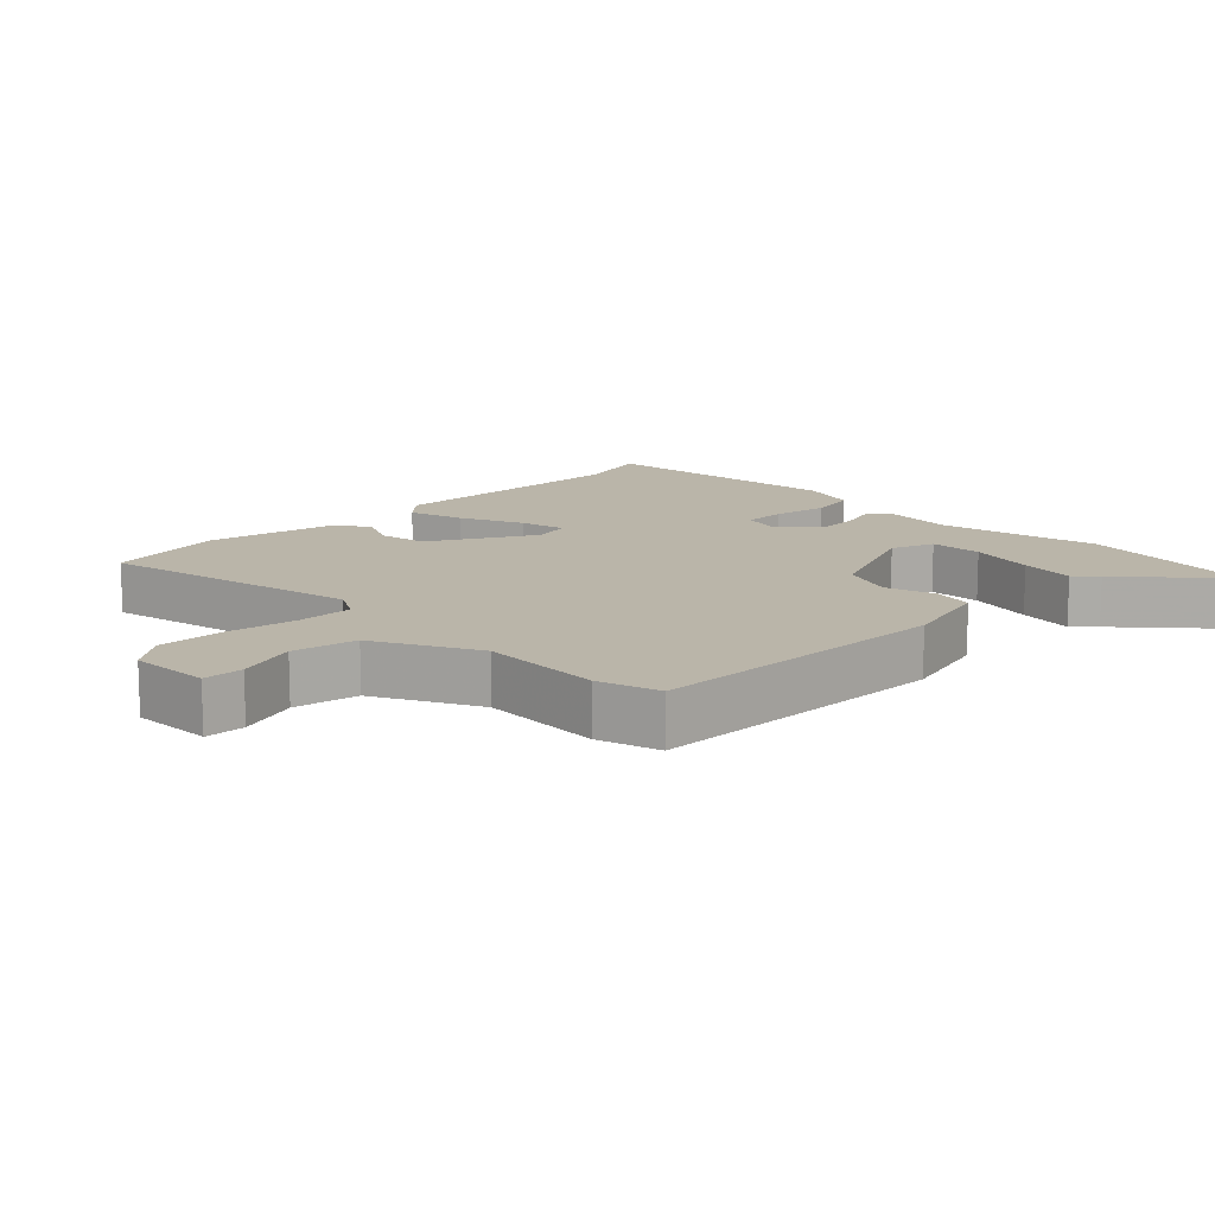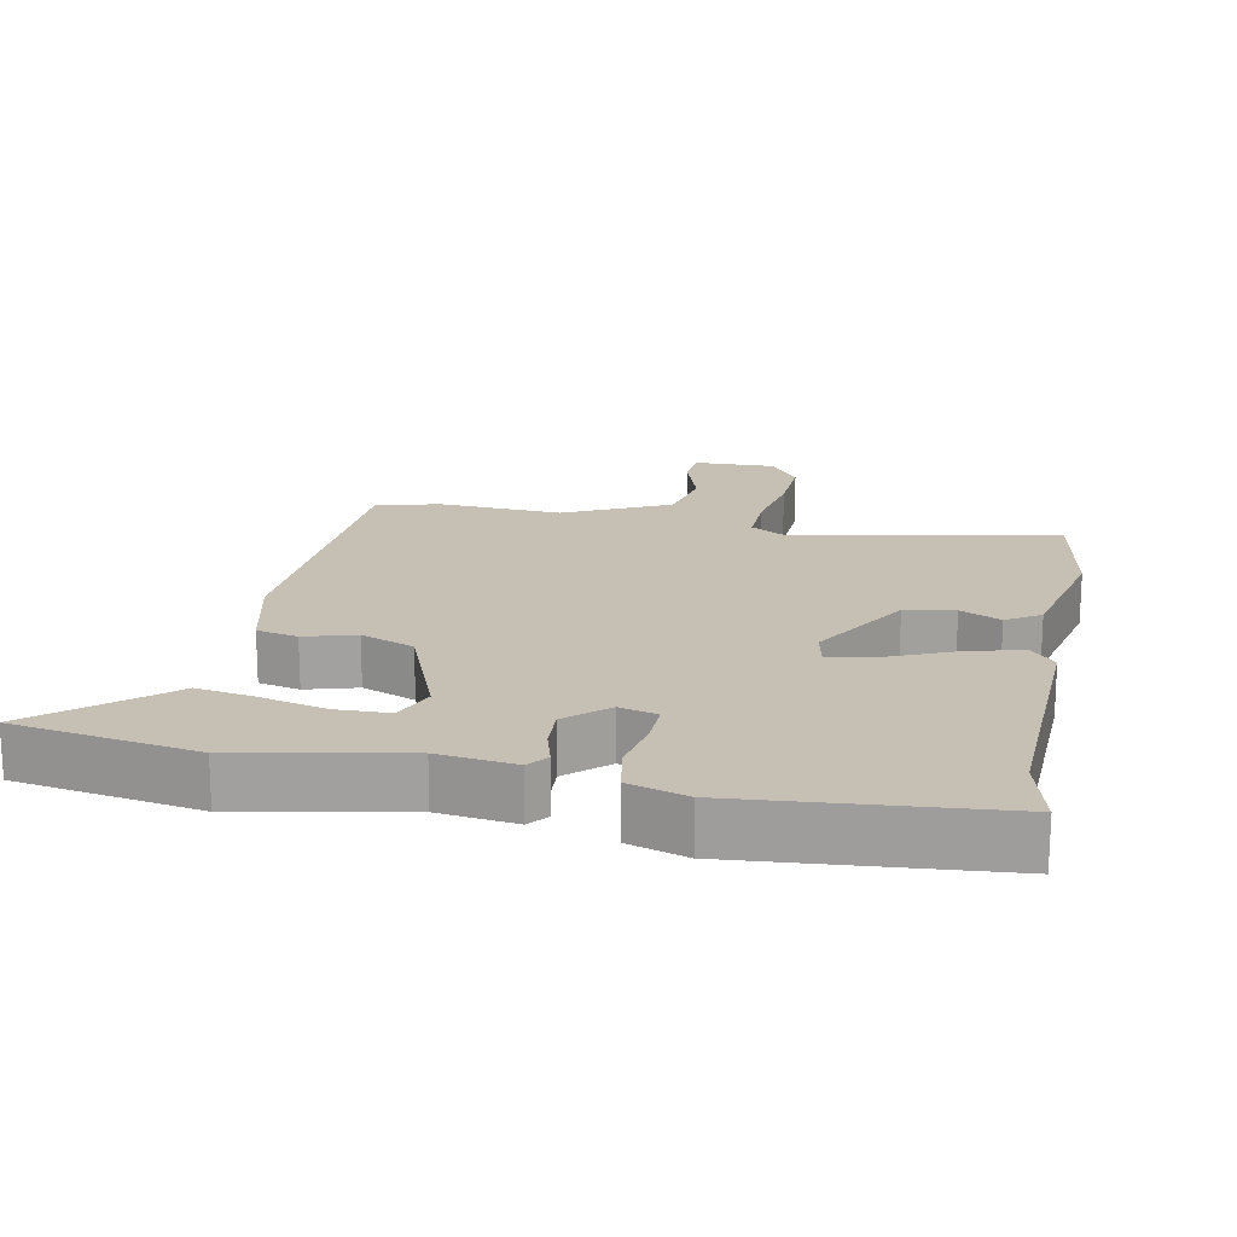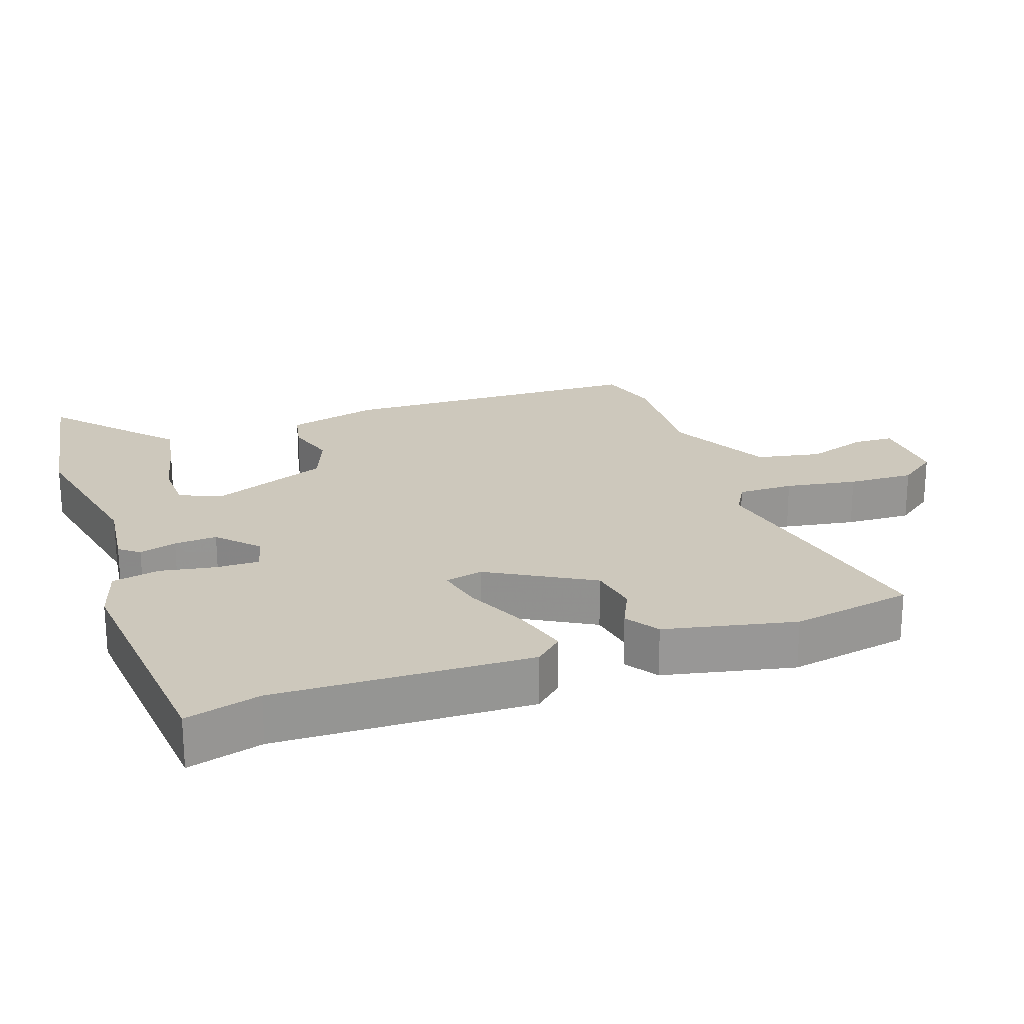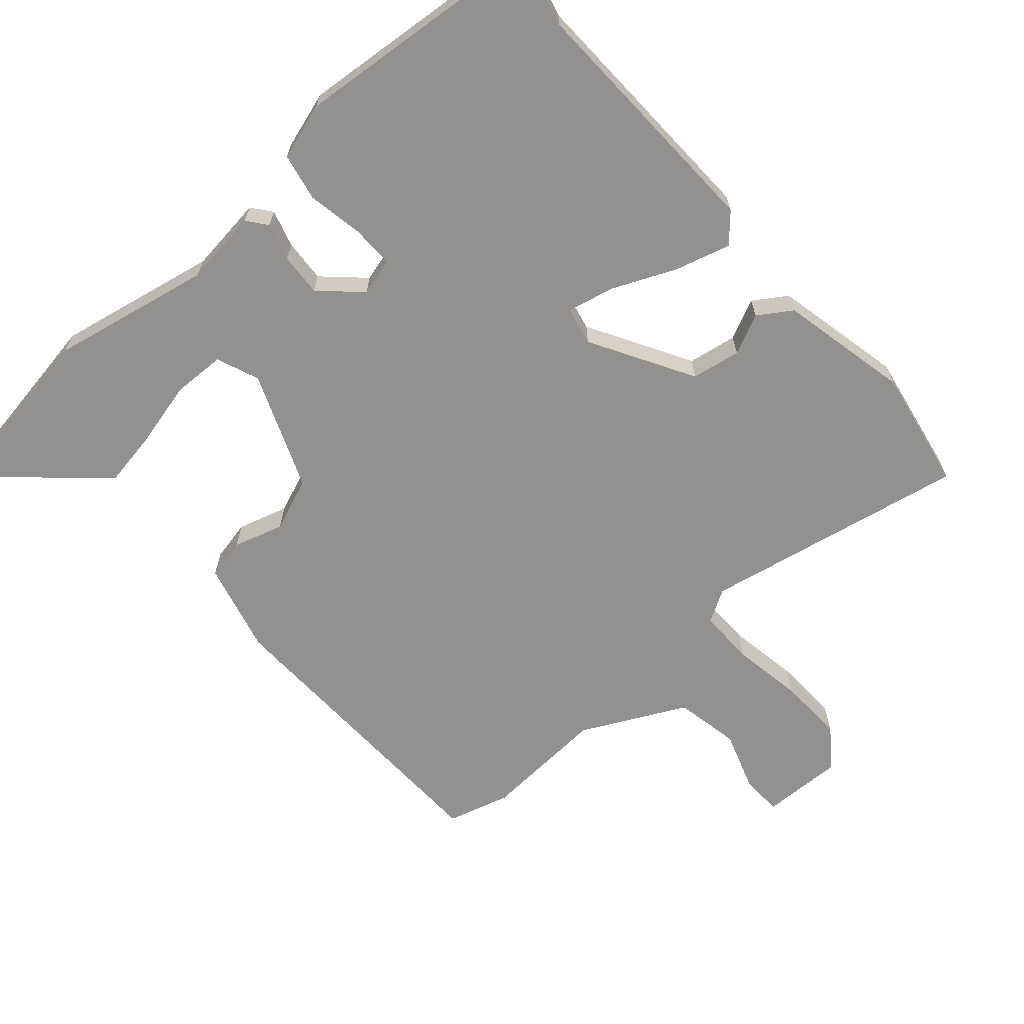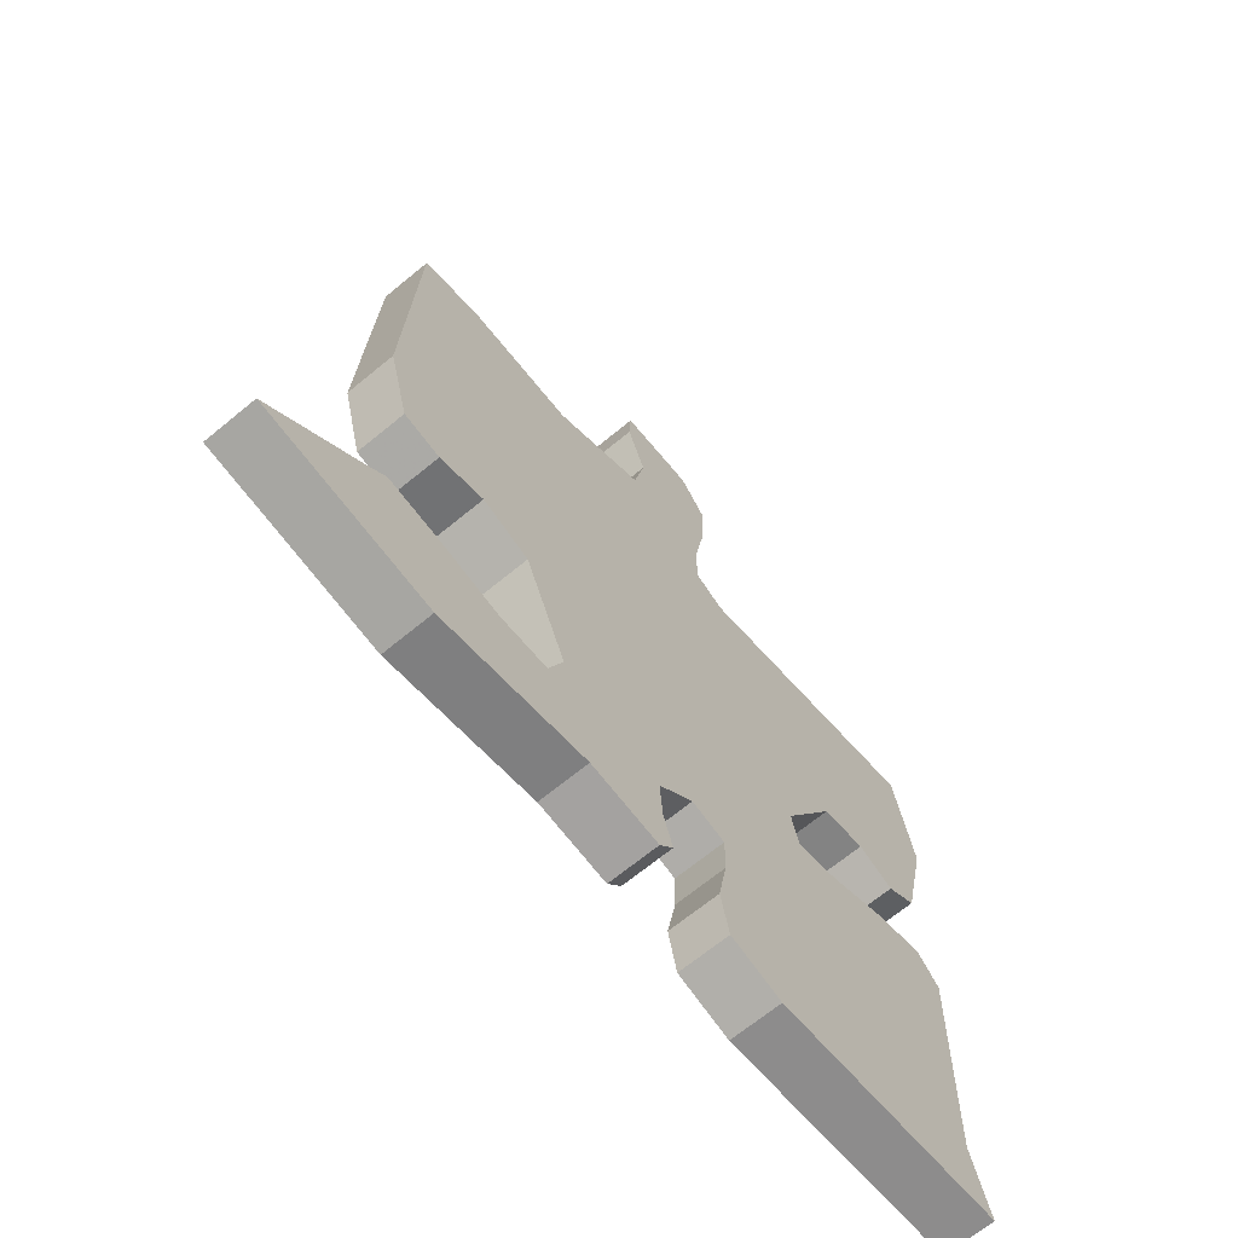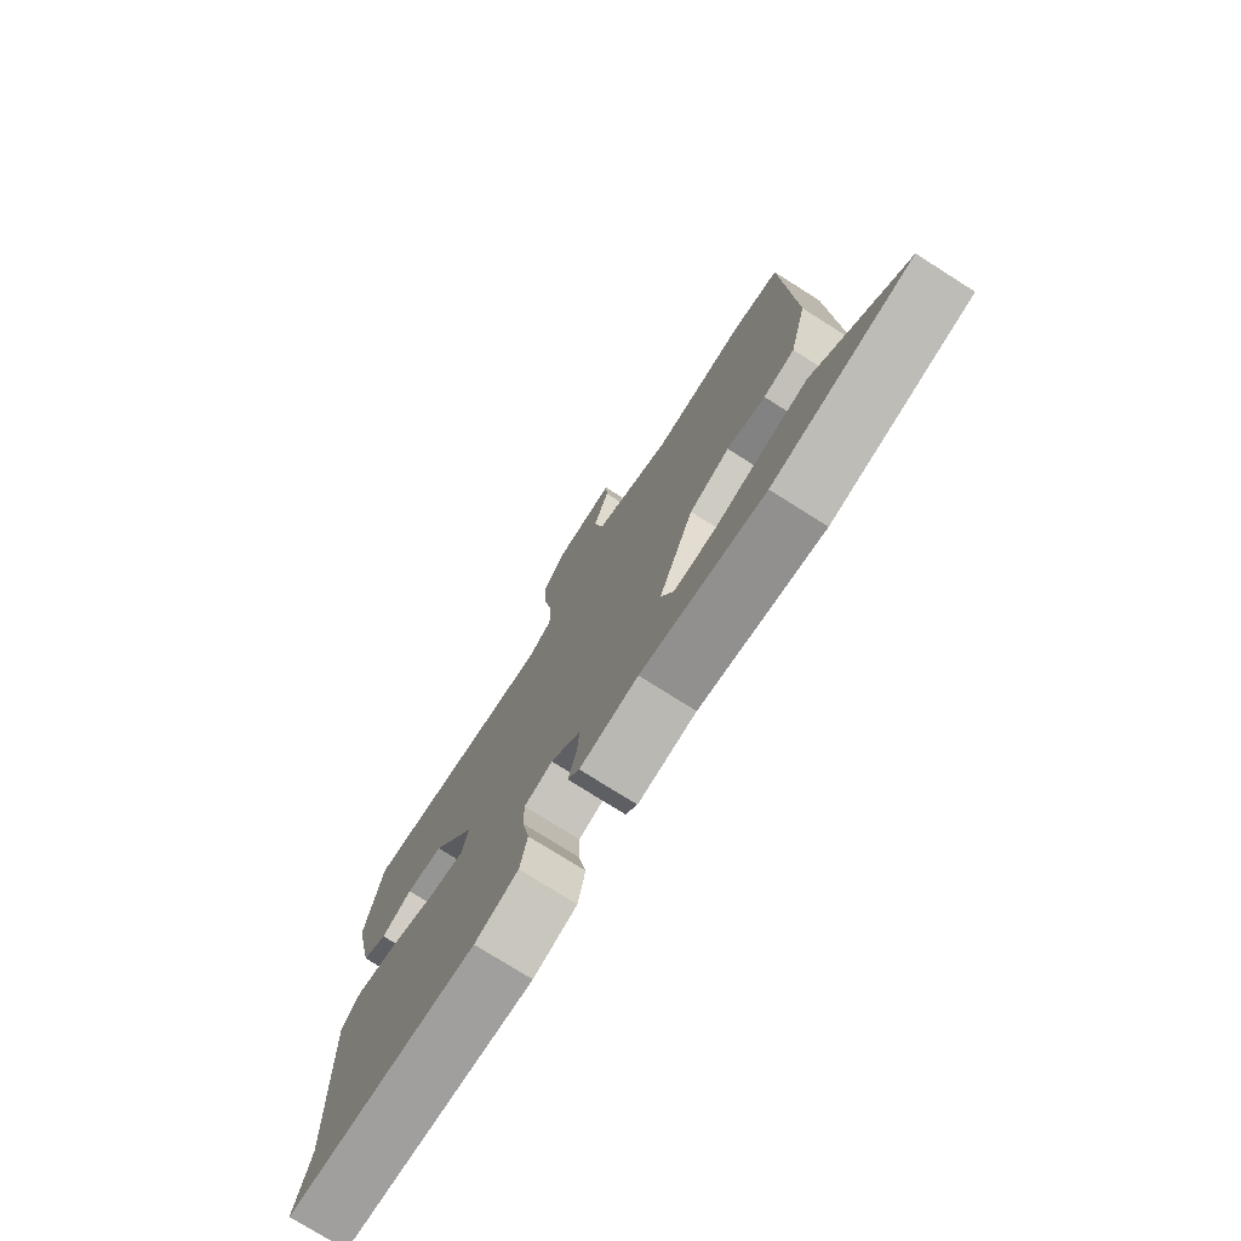
<metadata>
{"format":"obj","ext":"obj","renderer":"f3d","projection":"perspective","resolution":1024,"background":"white","views":[{"elev":13.5,"azim":44.7,"up":"+Y"},{"elev":18.1,"azim":-168.5,"up":"+Y"},{"elev":22.1,"azim":-109.6,"up":"+Y"},{"elev":-66.1,"azim":-138.8,"up":"+Y"},{"elev":-68.0,"azim":129.5,"up":"+Z"},{"elev":-76.2,"azim":57.7,"up":"+Z"}]}
</metadata>
<code>
v -0.469 0.07 0.536
v -0.081 0.07 0.461
v -0.033 0.07 0.489
v -0.034 0.07 0.571
v -0.052 0.07 0.676
v -0.056 0.07 0.773
v -0.013 0.07 0.831
v 0.107 0.07 0.828
v 0.11 0.07 0.769
v 0.08 0.07 0.679
v 0.099 0.07 0.584
v 0.251 0.07 0.508
v 0.433 0.07 0.519
v 0.525 0.07 0.493
v 0.54 0.07 0.04
v 0.506 0.07 -0.095
v 0.446 0.07 -0.108
v 0.372 0.07 -0.086
v 0.294 0.07 -0.117
v 0.226 0.07 -0.288
v 0.251 0.07 -0.351
v 0.329 0.07 -0.353
v 0.427 0.07 -0.329
v 0.509 0.07 -0.315
v 0.541 0.07 -0.345
v 0.683 0.07 -0.47
v 0.417 0.07 -0.514
v 0.18 0.07 -0.467
v 0.068 0.07 -0.481
v 0.045 0.07 -0.452
v 0.061 0.07 -0.397
v 0.065 0.07 -0.334
v 0.007 0.07 -0.28
v -0.048 0.07 -0.295
v -0.047 0.07 -0.358
v -0.032 0.07 -0.44
v -0.046 0.07 -0.51
v -0.13 0.07 -0.536
v -0.501 0.07 -0.503
v -0.472 0.07 -0.393
v -0.485 0.07 -0.019
v -0.448 0.07 0.022
v -0.366 0.07 -0.001
v -0.273 0.07 -0.042
v -0.204 0.07 -0.057
v -0.192 0.07 -0.001
v -0.279 0.07 0.15
v -0.351 0.07 0.162
v -0.41 0.07 0.134
v -0.459 0.07 0.166
v -0.501 0.07 0.357
v -0.469 0 0.536
v -0.081 0 0.461
v -0.033 0 0.489
v -0.034 0 0.571
v -0.052 0 0.676
v -0.056 0 0.773
v -0.013 0 0.831
v 0.107 0 0.828
v 0.11 0 0.769
v 0.08 0 0.679
v 0.099 0 0.584
v 0.251 0 0.508
v 0.433 0 0.519
v 0.525 0 0.493
v 0.54 0 0.04
v 0.506 0 -0.095
v 0.446 0 -0.108
v 0.372 0 -0.086
v 0.294 0 -0.117
v 0.226 0 -0.288
v 0.251 0 -0.351
v 0.329 0 -0.353
v 0.427 0 -0.329
v 0.509 0 -0.315
v 0.541 0 -0.345
v 0.683 0 -0.47
v 0.417 0 -0.514
v 0.18 0 -0.467
v 0.068 0 -0.481
v 0.045 0 -0.452
v 0.061 0 -0.397
v 0.065 0 -0.334
v 0.007 0 -0.28
v -0.048 0 -0.295
v -0.047 0 -0.358
v -0.032 0 -0.44
v -0.046 0 -0.51
v -0.13 0 -0.536
v -0.501 0 -0.503
v -0.472 0 -0.393
v -0.485 0 -0.019
v -0.448 0 0.022
v -0.366 0 -0.001
v -0.273 0 -0.042
v -0.204 0 -0.057
v -0.192 0 -0.001
v -0.279 0 0.15
v -0.351 0 0.162
v -0.41 0 0.134
v -0.459 0 0.166
v -0.501 0 0.357
f 48 49 50 51
f 47 48 51 1
f 46 47 1 2
f 45 46 2 3
f 41 42 43 44
f 40 41 44 45
f 39 40 45
f 38 39 45
f 35 36 37 38
f 34 35 38 45
f 33 34 45 3
f 28 29 30 31
f 28 31 32
f 25 26 27 28
f 22 23 24 25
f 22 25 28
f 21 22 28
f 20 21 28 32
f 15 16 17 18
f 15 18 19
f 12 13 14 15
f 11 12 15 19
f 7 8 9 10
f 7 10 11
f 4 5 6 7
f 19 20 32 33
f 7 11 19 33
f 3 4 7 33
f 102 101 100 99
f 52 102 99 98
f 53 52 98 97
f 54 53 97 96
f 95 94 93 92
f 96 95 92 91
f 96 91 90
f 96 90 89
f 89 88 87 86
f 96 89 86 85
f 54 96 85 84
f 82 81 80 79
f 83 82 79
f 79 78 77 76
f 76 75 74 73
f 79 76 73
f 79 73 72
f 83 79 72 71
f 69 68 67 66
f 70 69 66
f 66 65 64 63
f 70 66 63 62
f 61 60 59 58
f 62 61 58
f 58 57 56 55
f 84 83 71 70
f 84 70 62 58
f 84 58 55 54
f 1 52 53 2
f 2 53 54 3
f 3 54 55 4
f 4 55 56 5
f 5 56 57 6
f 6 57 58 7
f 7 58 59 8
f 8 59 60 9
f 9 60 61 10
f 10 61 62 11
f 11 62 63 12
f 12 63 64 13
f 13 64 65 14
f 14 65 66 15
f 15 66 67 16
f 16 67 68 17
f 17 68 69 18
f 18 69 70 19
f 19 70 71 20
f 20 71 72 21
f 21 72 73 22
f 22 73 74 23
f 23 74 75 24
f 24 75 76 25
f 25 76 77 26
f 26 77 78 27
f 27 78 79 28
f 28 79 80 29
f 29 80 81 30
f 30 81 82 31
f 31 82 83 32
f 32 83 84 33
f 33 84 85 34
f 34 85 86 35
f 35 86 87 36
f 36 87 88 37
f 37 88 89 38
f 38 89 90 39
f 39 90 91 40
f 40 91 92 41
f 41 92 93 42
f 42 93 94 43
f 43 94 95 44
f 44 95 96 45
f 45 96 97 46
f 46 97 98 47
f 47 98 99 48
f 48 99 100 49
f 49 100 101 50
f 50 101 102 51
f 51 102 52 1

</code>
